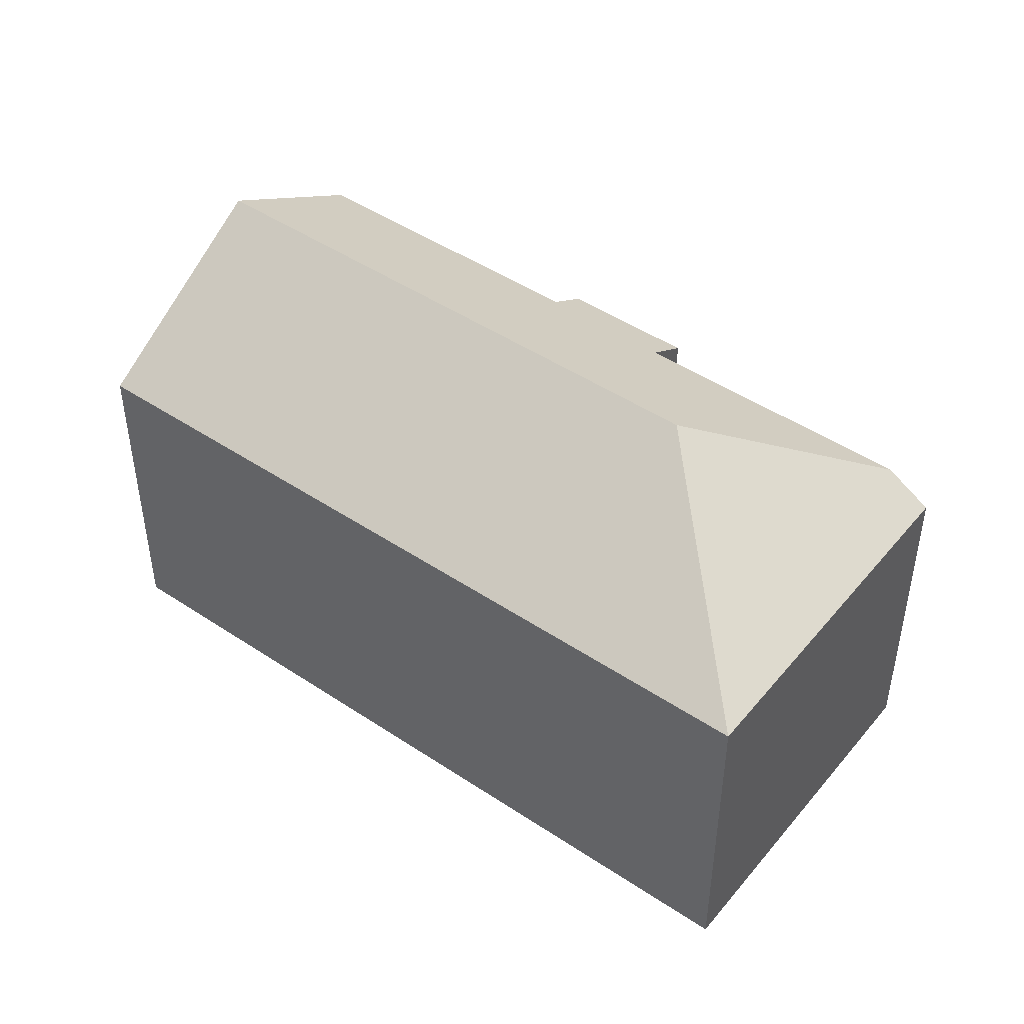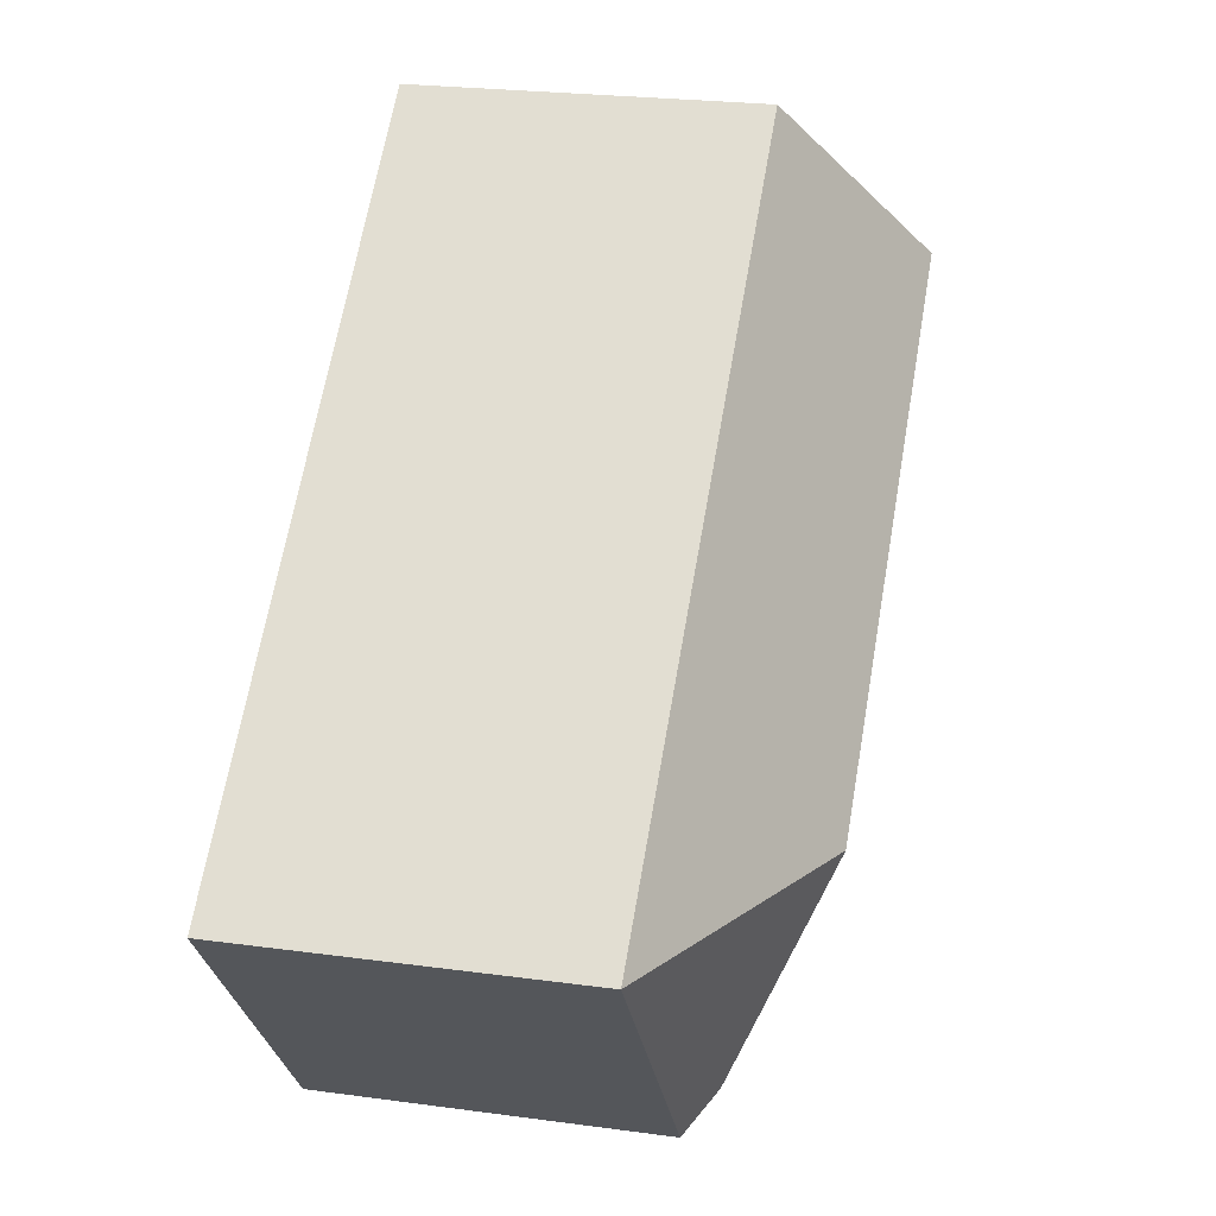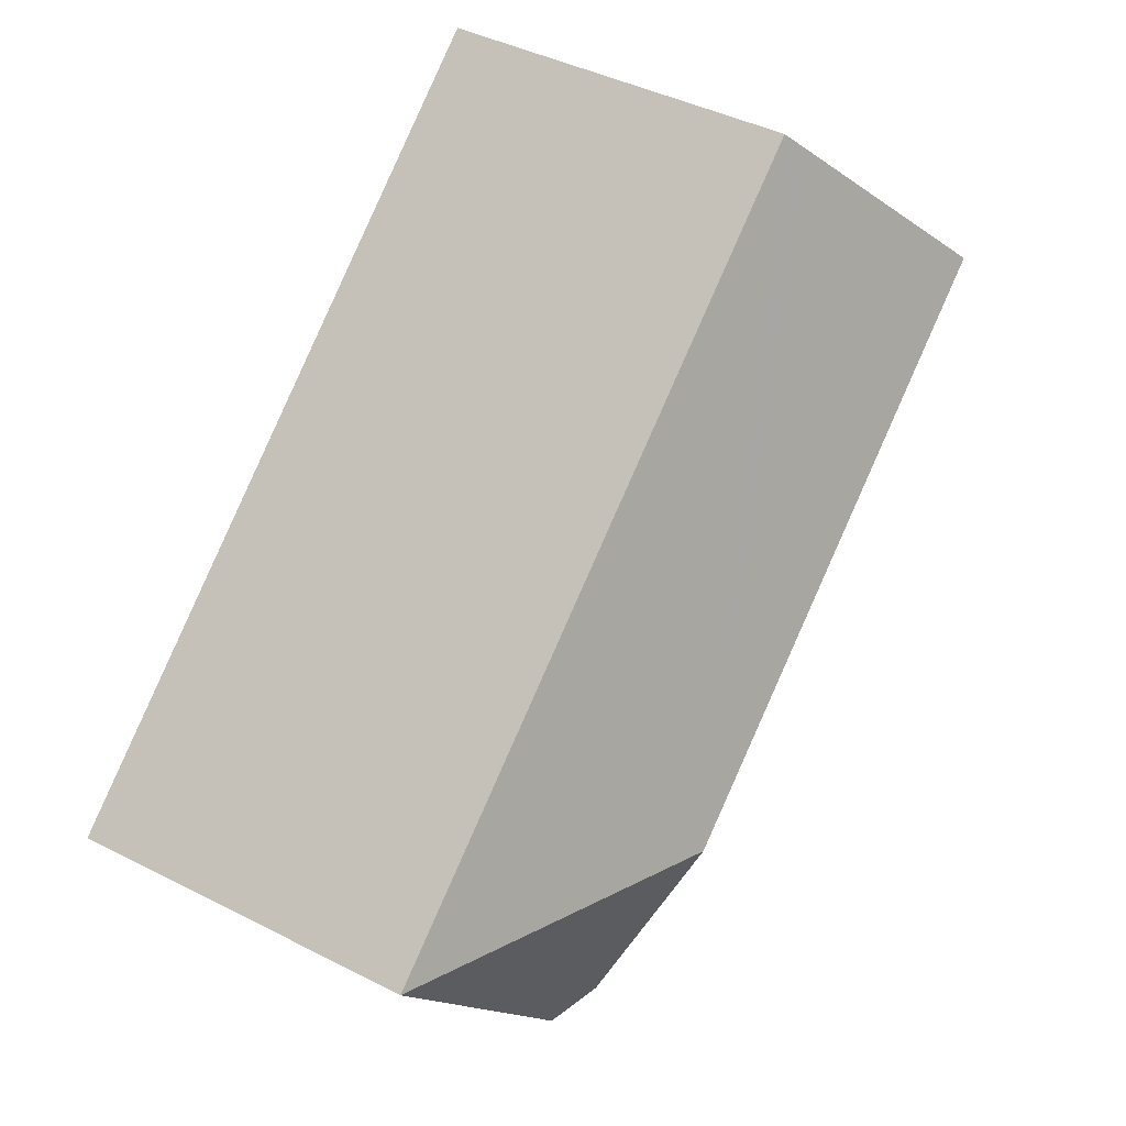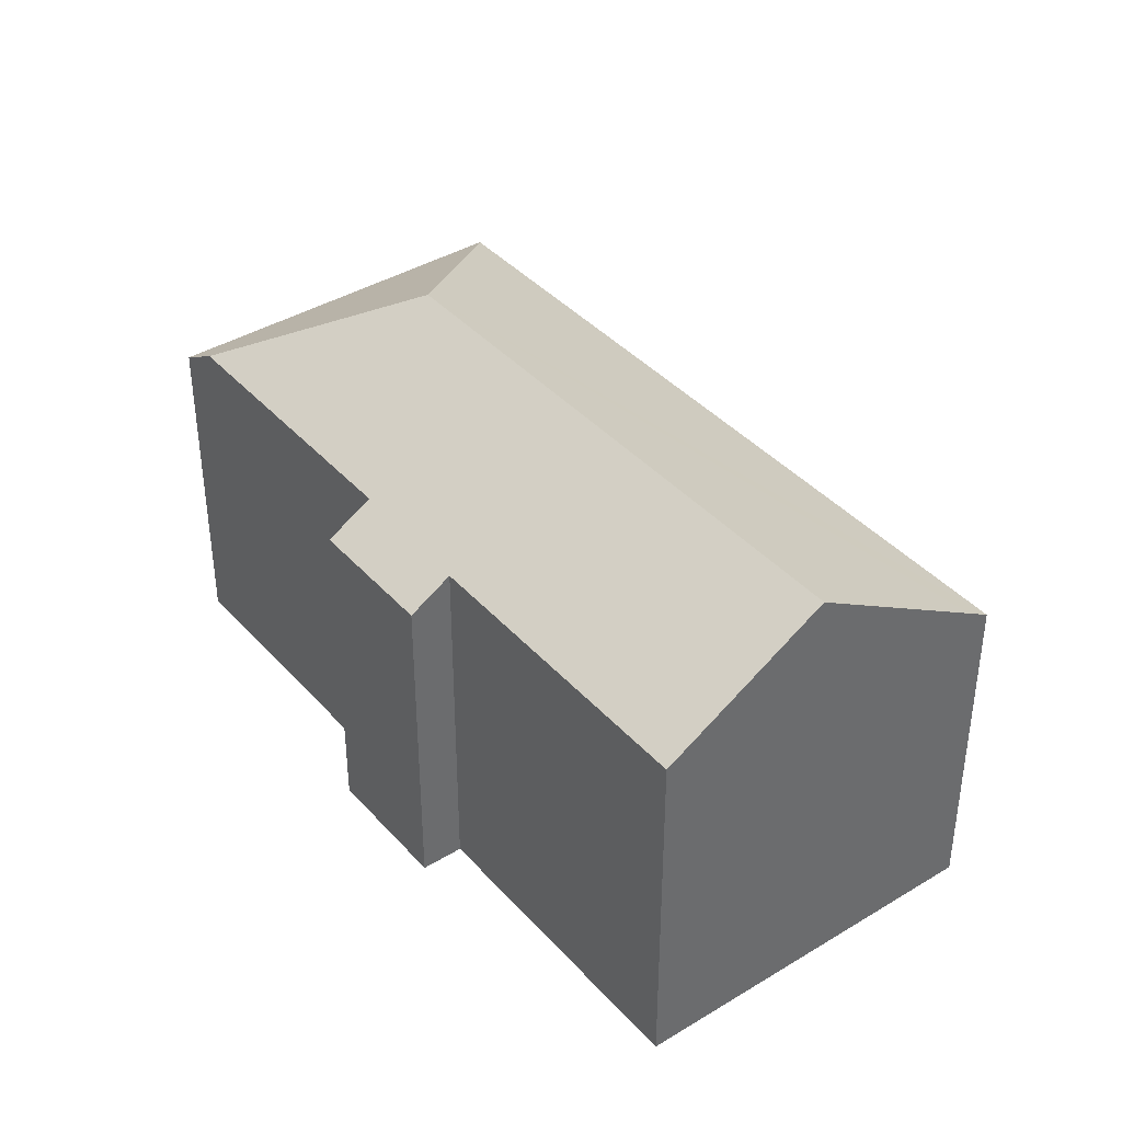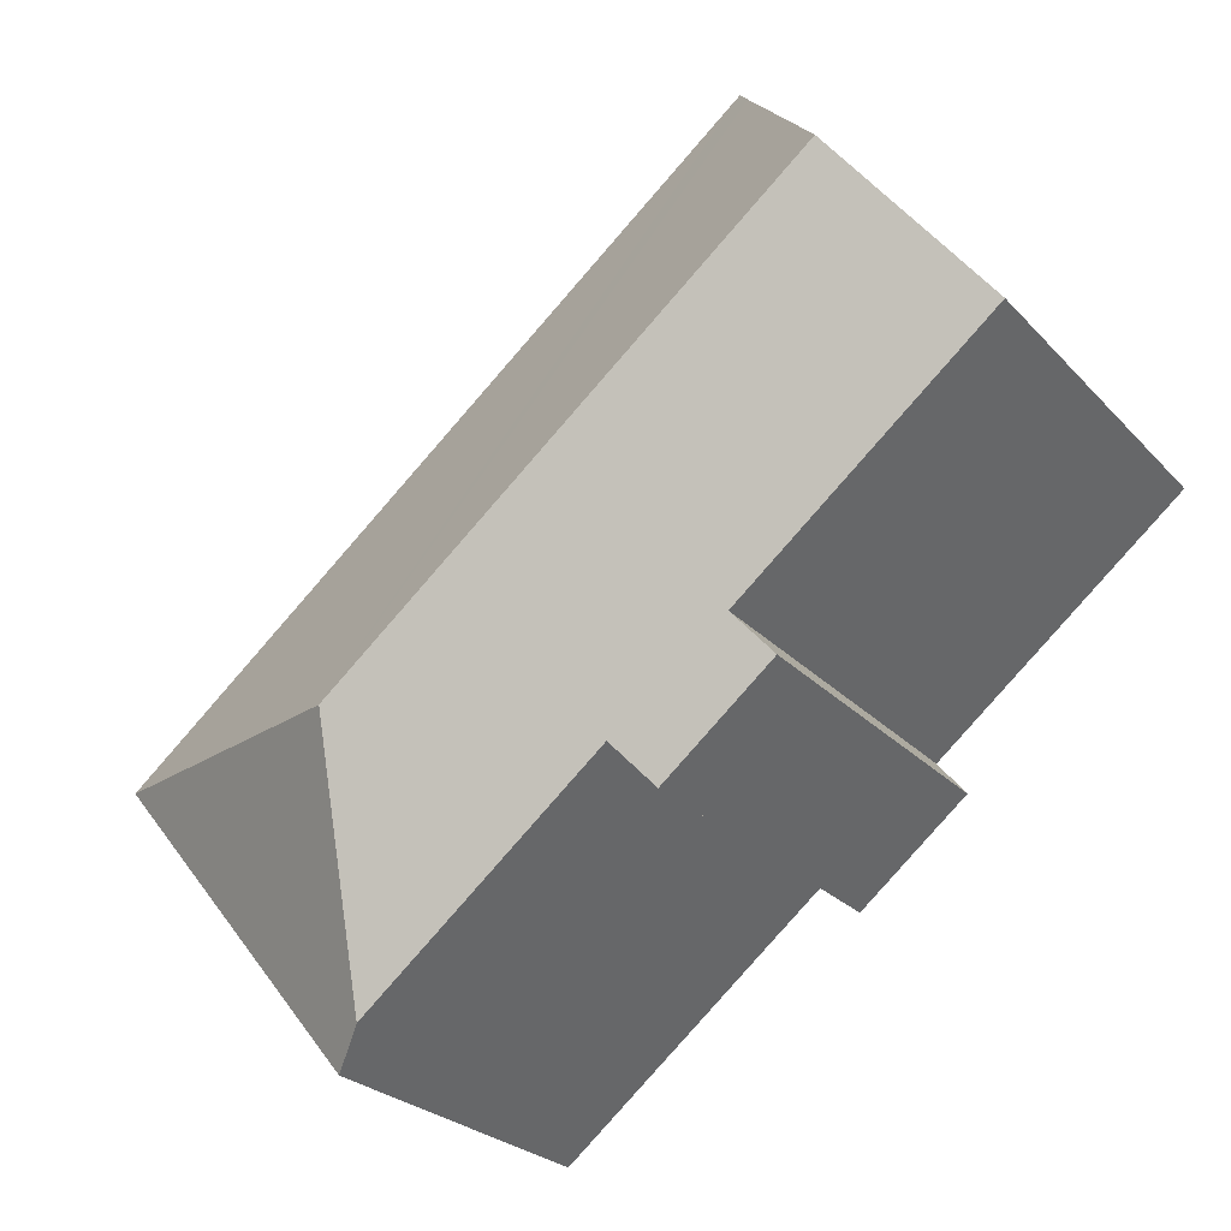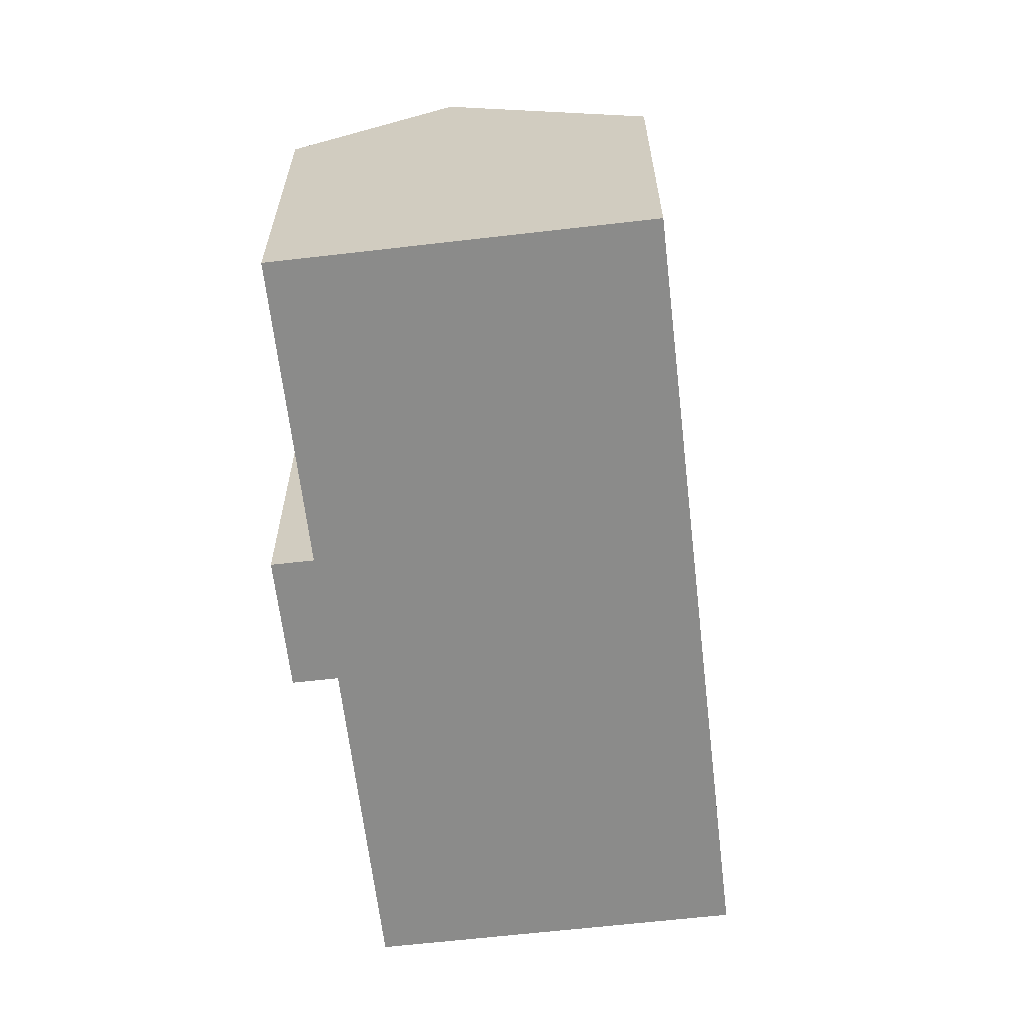
<metadata>
{"format":"obj","ext":"obj","renderer":"f3d","projection":"perspective","resolution":1024,"background":"white","views":[{"elev":46.8,"azim":76.4,"up":"+Y"},{"elev":24.2,"azim":102.6,"up":"+Z"},{"elev":41.9,"azim":121.7,"up":"+Z"},{"elev":39.6,"azim":-87.8,"up":"+Y"},{"elev":-25.5,"azim":-148.1,"up":"+Z"},{"elev":-63.7,"azim":-44.1,"up":"+Y"}]}
</metadata>
<code>
v  3.689 9.025 4.519
v  12.54 10.26 -5.414
v  2.363 10.26 2.895
v  4.994 7.813 6.117
v  5.343 7.488 6.544
v  7.824 7.488 4.519
v  18.71 7.488 -4.367
v  19.17 7.488 -4.744
v  13.06 8.104 -10.57
v  13.87 7.488 -11.23
v  4.863 7.489 -5.227
v  7.914 8.104 -6.366
v  7.251 7.488 -7.177
v  5.479 8.061 -4.473
v  0 8.061 4.936e-16
v  0 0 0
v  5.343 -4.007e-16 6.544
v  2.363 -1.773e-16 2.895
v  3.689 -2.767e-16 4.519
v  4.994 -3.746e-16 6.117
v  5.479 2.739e-16 -4.473
v  4.863 3.201e-16 -5.227
v  7.824 -2.767e-16 4.519
v  18.71 2.674e-16 -4.367
v  19.17 2.905e-16 -4.744
v  13.87 6.877e-16 -11.23
v  7.914 3.898e-16 -6.366
v  7.251 4.395e-16 -7.177
v  13.06 6.471e-16 -10.57
g defaultobject
f 1 2 3
f 2 1 4
f 2 4 5
f 2 5 6
f 2 6 7
f 2 7 8
f 9 8 10
f 8 9 2
f 11 12 13
f 12 2 9
f 2 12 3
f 3 12 14
f 14 12 11
f 3 14 15
f 16 3 15
f 3 16 1
f 1 16 4
f 4 16 5
f 5 16 17
f 17 16 18
f 17 18 19
f 17 19 20
f 11 21 14
f 21 11 22
f 17 6 5
f 6 17 7
f 7 17 23
f 7 23 24
f 7 24 8
f 8 24 25
f 25 10 8
f 10 25 26
f 27 13 12
f 13 27 28
f 10 12 9
f 12 10 26
f 12 26 27
f 27 26 29
f 13 22 11
f 22 13 28
f 21 15 14
f 15 21 16
f 24 26 25
f 26 24 23
f 26 23 29
f 29 23 27
f 27 23 28
f 28 23 21
f 21 23 16
f 16 23 17
f 16 17 20
f 16 20 19
f 16 19 18
f 22 28 21

</code>
